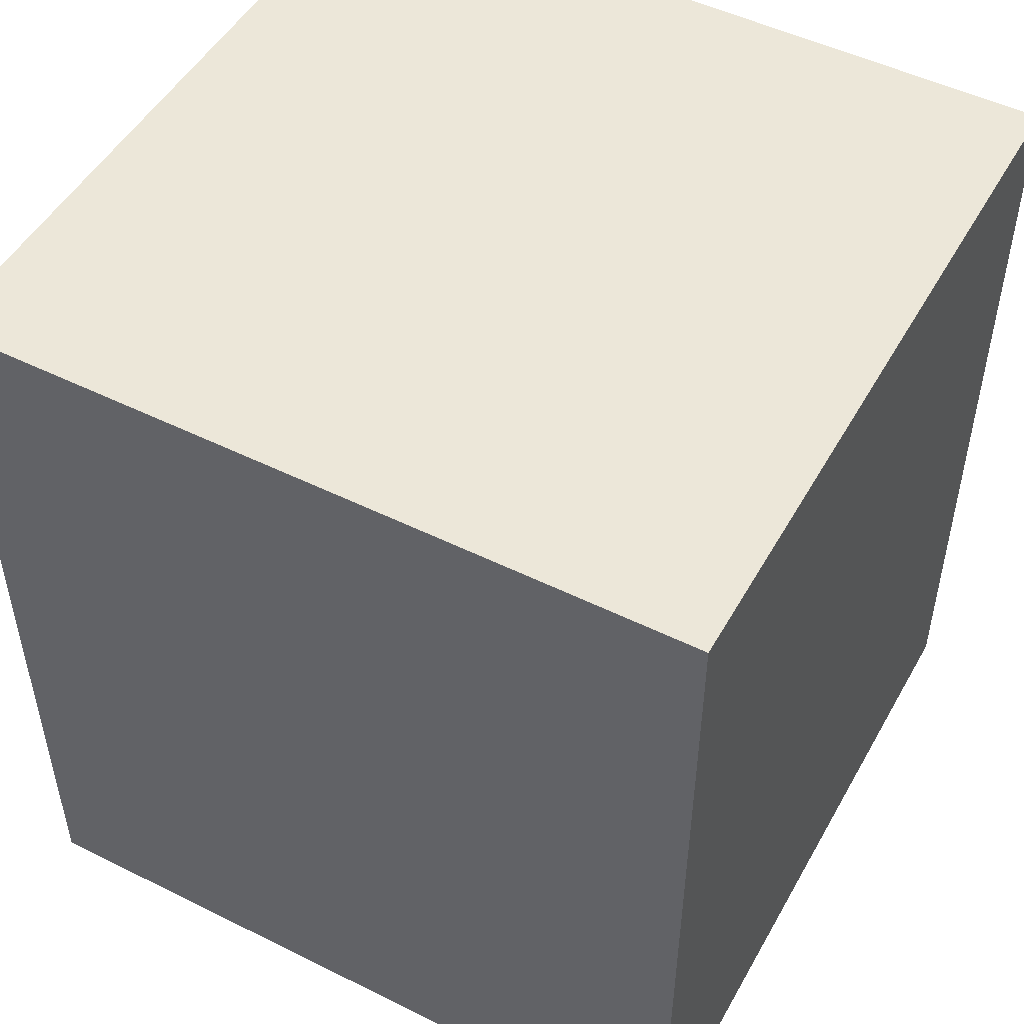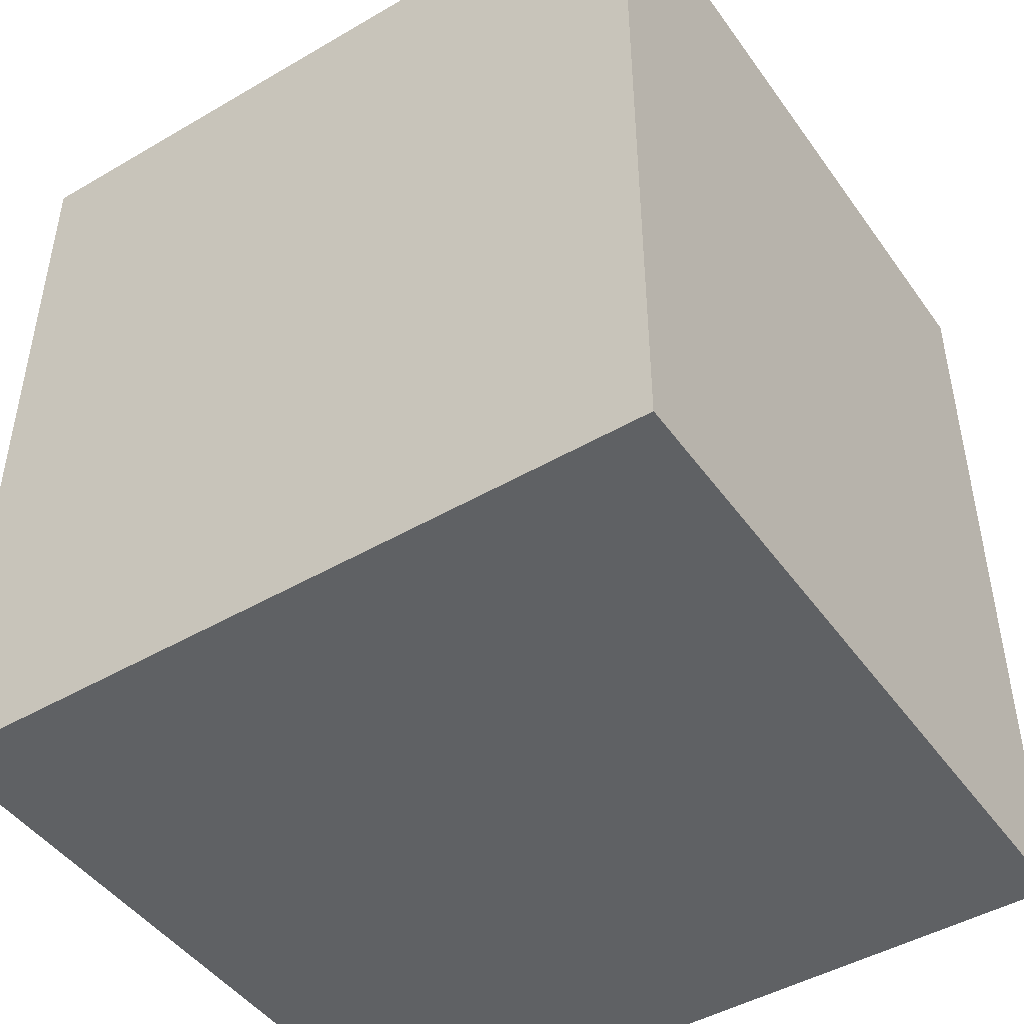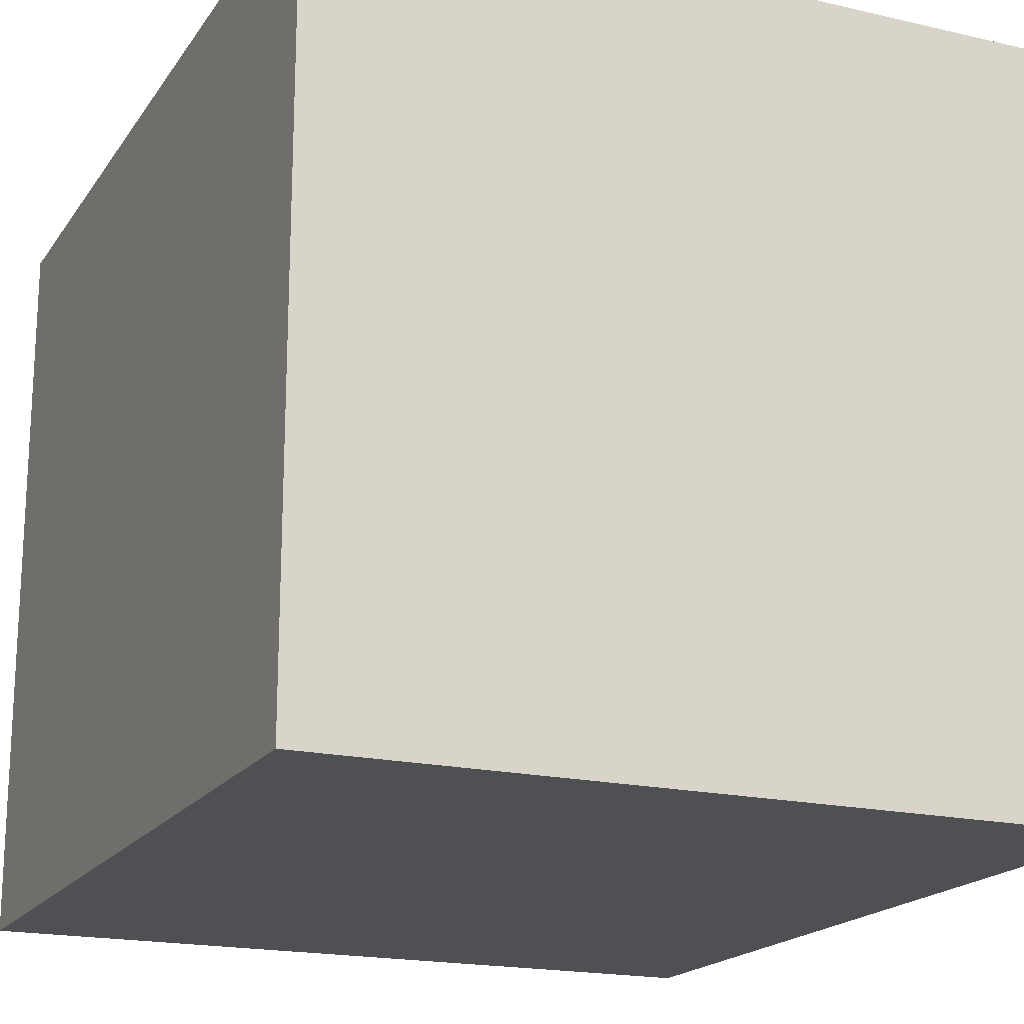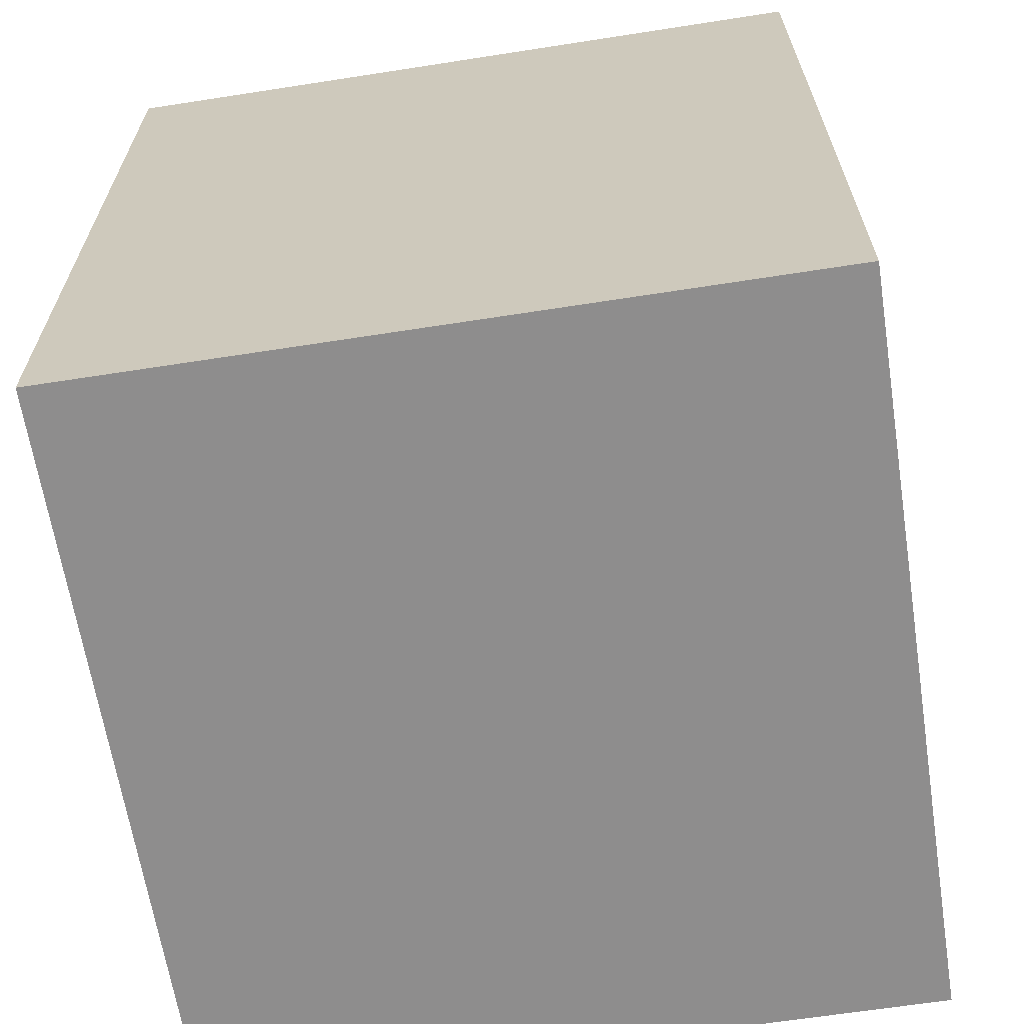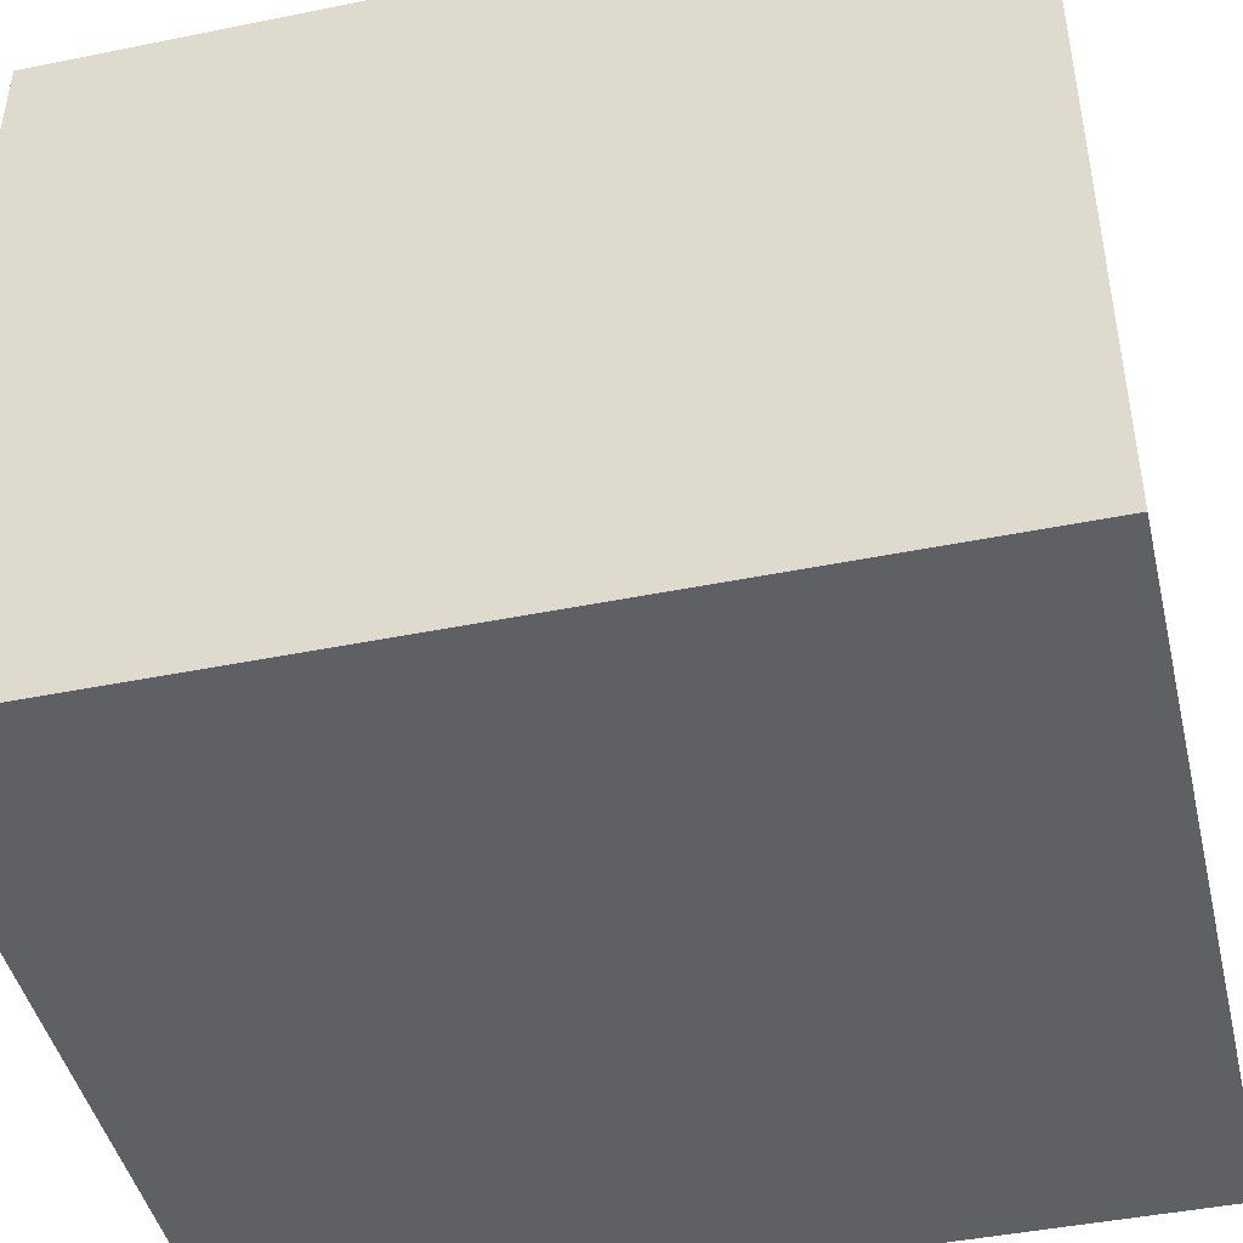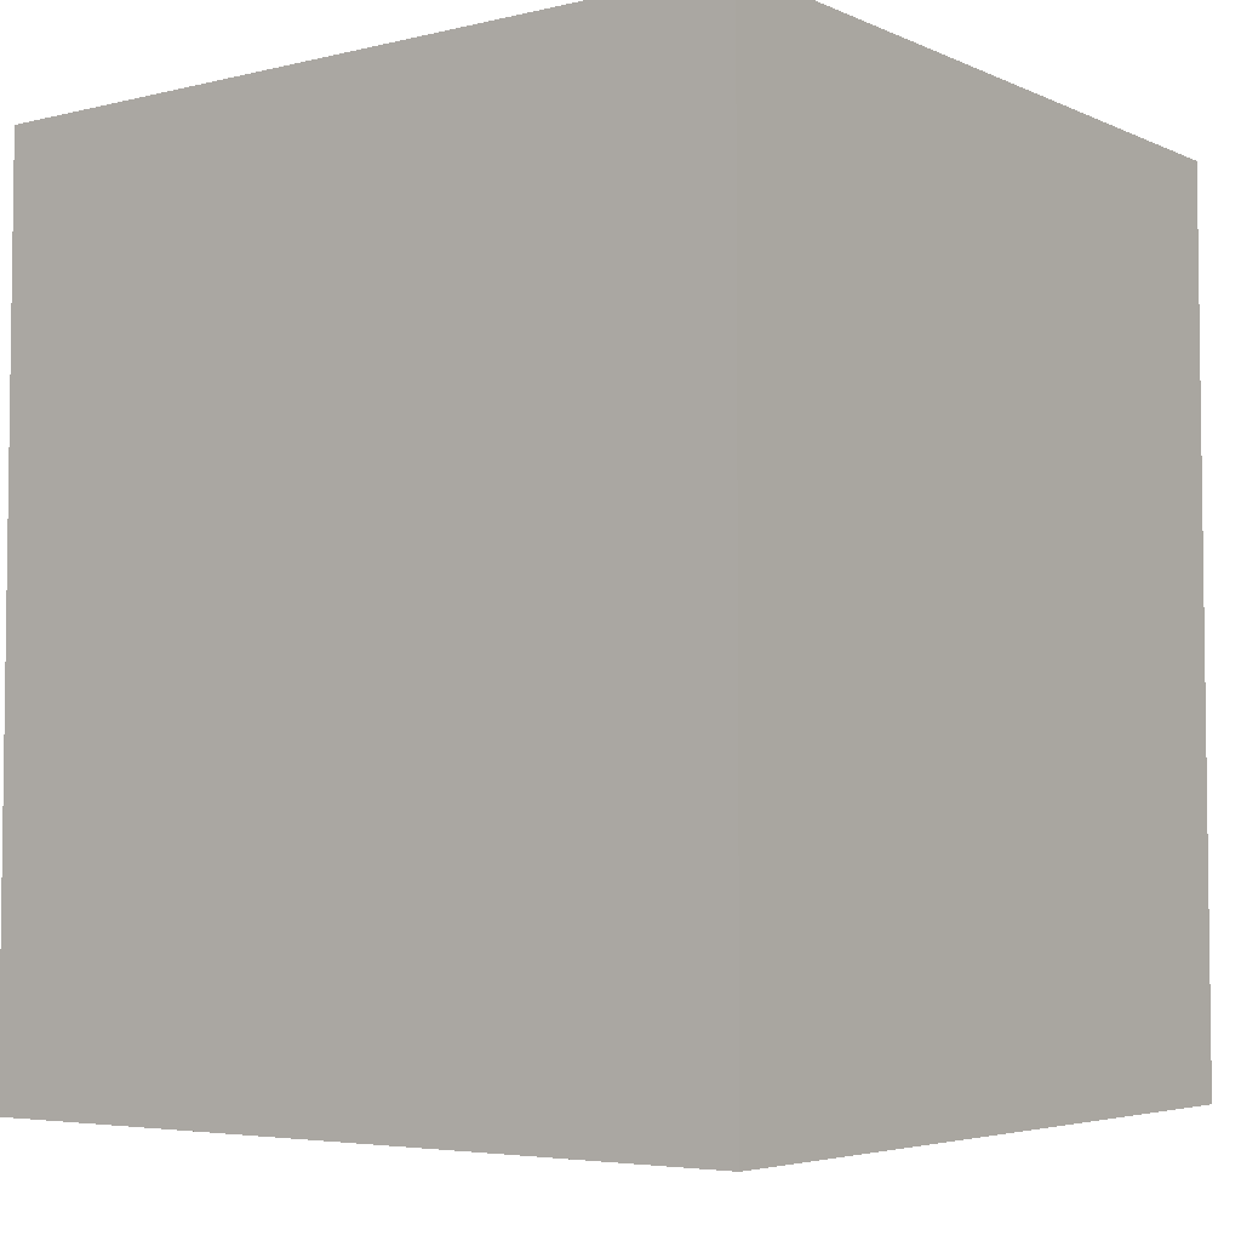
<metadata>
{"format":"obj","ext":"obj","renderer":"f3d","projection":"perspective","resolution":1024,"background":"white","views":[{"elev":49.9,"azim":28.6,"up":"+Y"},{"elev":-46.3,"azim":33.6,"up":"+Y"},{"elev":-18.7,"azim":-23.9,"up":"+Z"},{"elev":-64.7,"azim":-81.1,"up":"+Y"},{"elev":-44.9,"azim":103.2,"up":"+Z"},{"elev":-4.7,"azim":36.9,"up":"+Y"}]}
</metadata>
<code>
g object_1
v -0.5494 -0.1691 0
v -0.5494 -0.1691 8.204
v 7.903 -0.1691 0
v 7.903 -0.1691 8.204
v 7.903 -0.1691 0
v 7.903 -0.1691 8.204
v 7.903 9.298 0
v 7.903 9.298 8.204
v 7.903 9.298 0
v 7.903 9.298 8.204
v -0.5494 9.298 0
v -0.5494 9.298 8.204
v -0.5494 9.298 0
v -0.5494 9.298 8.204
v -0.5494 -0.1691 0
v -0.5494 -0.1691 8.204
v -0.5494 -0.1691 0
v 7.903 -0.1691 0
v 7.903 9.298 0
v -0.5494 9.298 0
v -0.5494 -0.1691 8.204
v 7.903 -0.1691 8.204
v 7.903 9.298 8.204
v -0.5494 9.298 8.204
f 1 3 4 2
f 5 7 8 6
f 9 11 12 10
f 13 15 16 14
f 18 17 20
f 20 19 18
f 22 24 21
f 24 22 23

</code>
